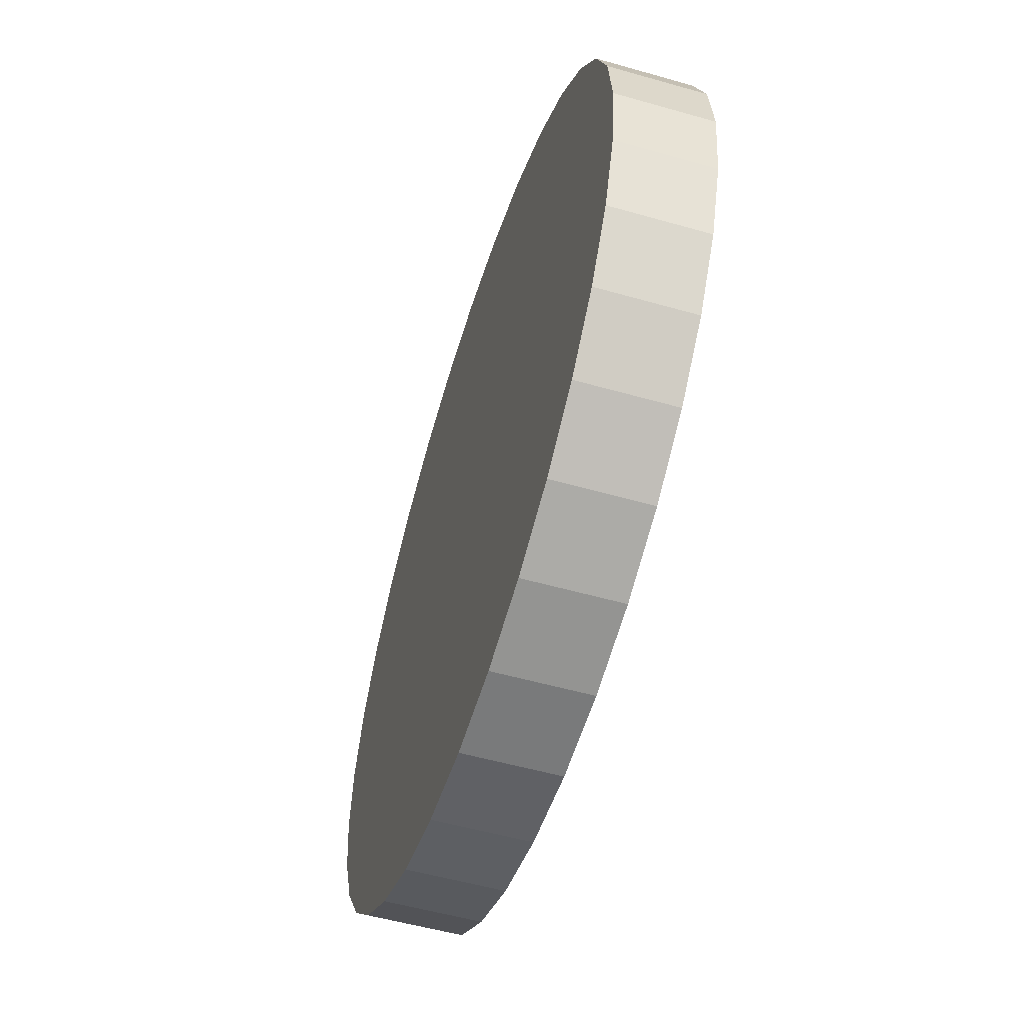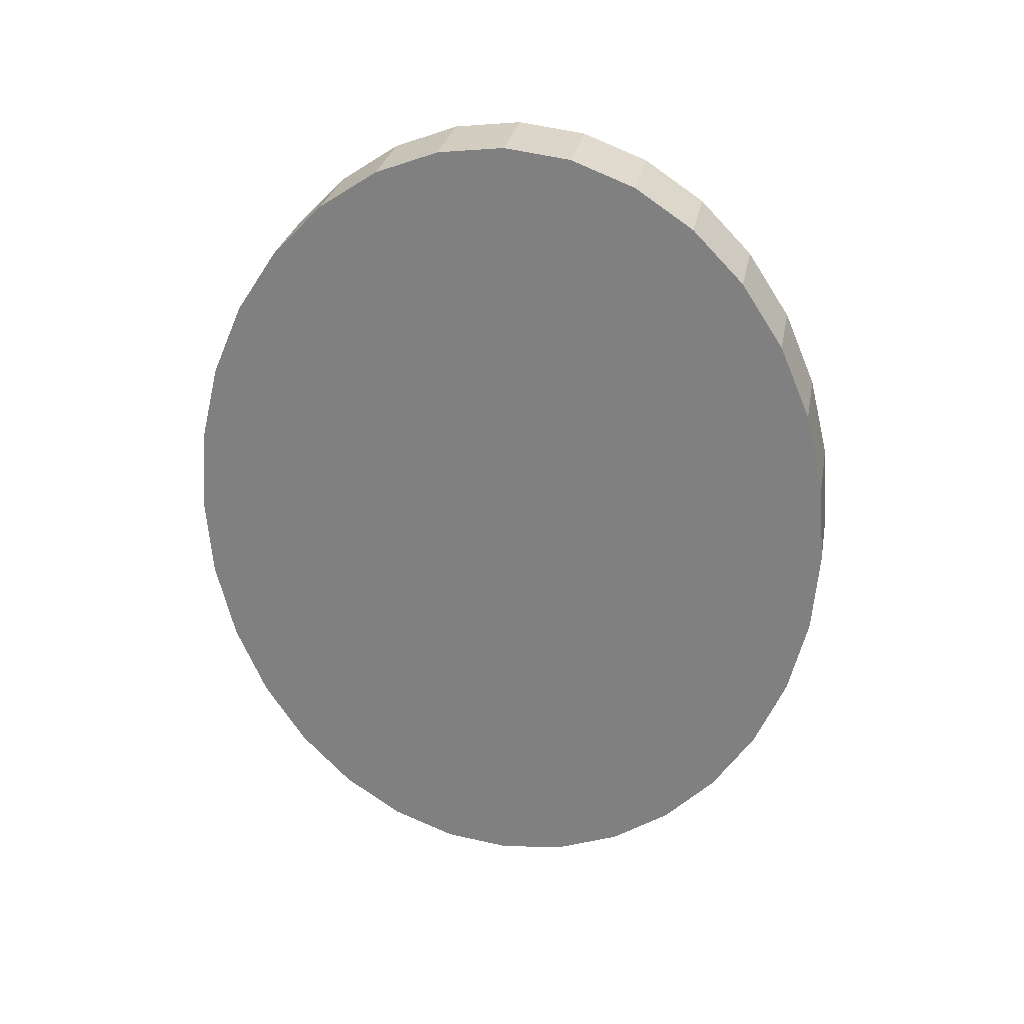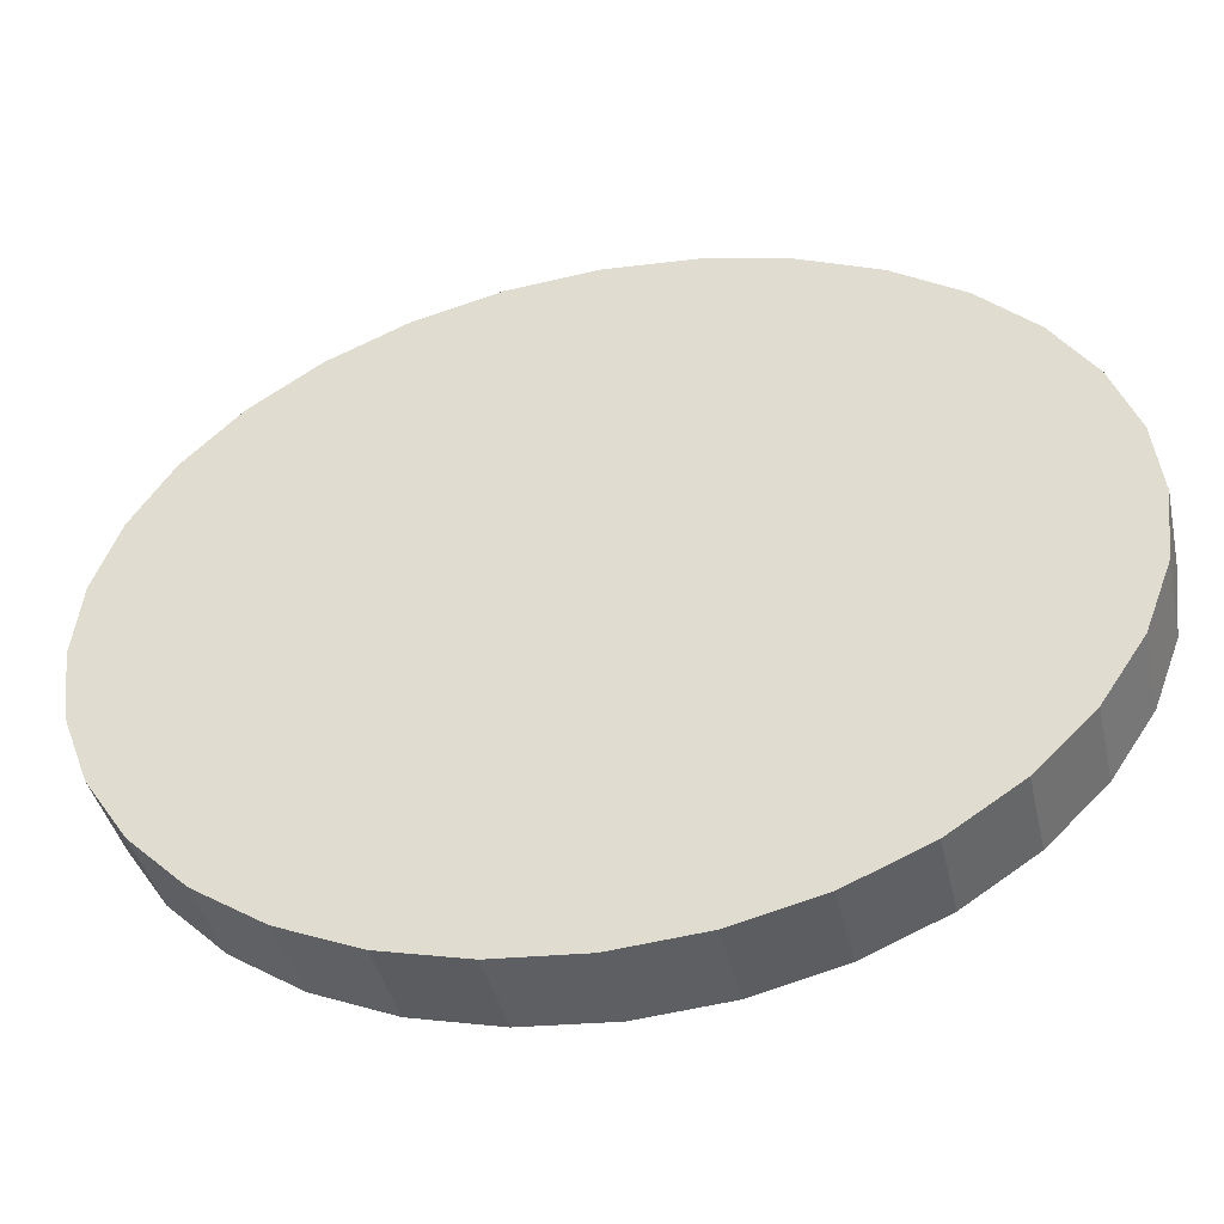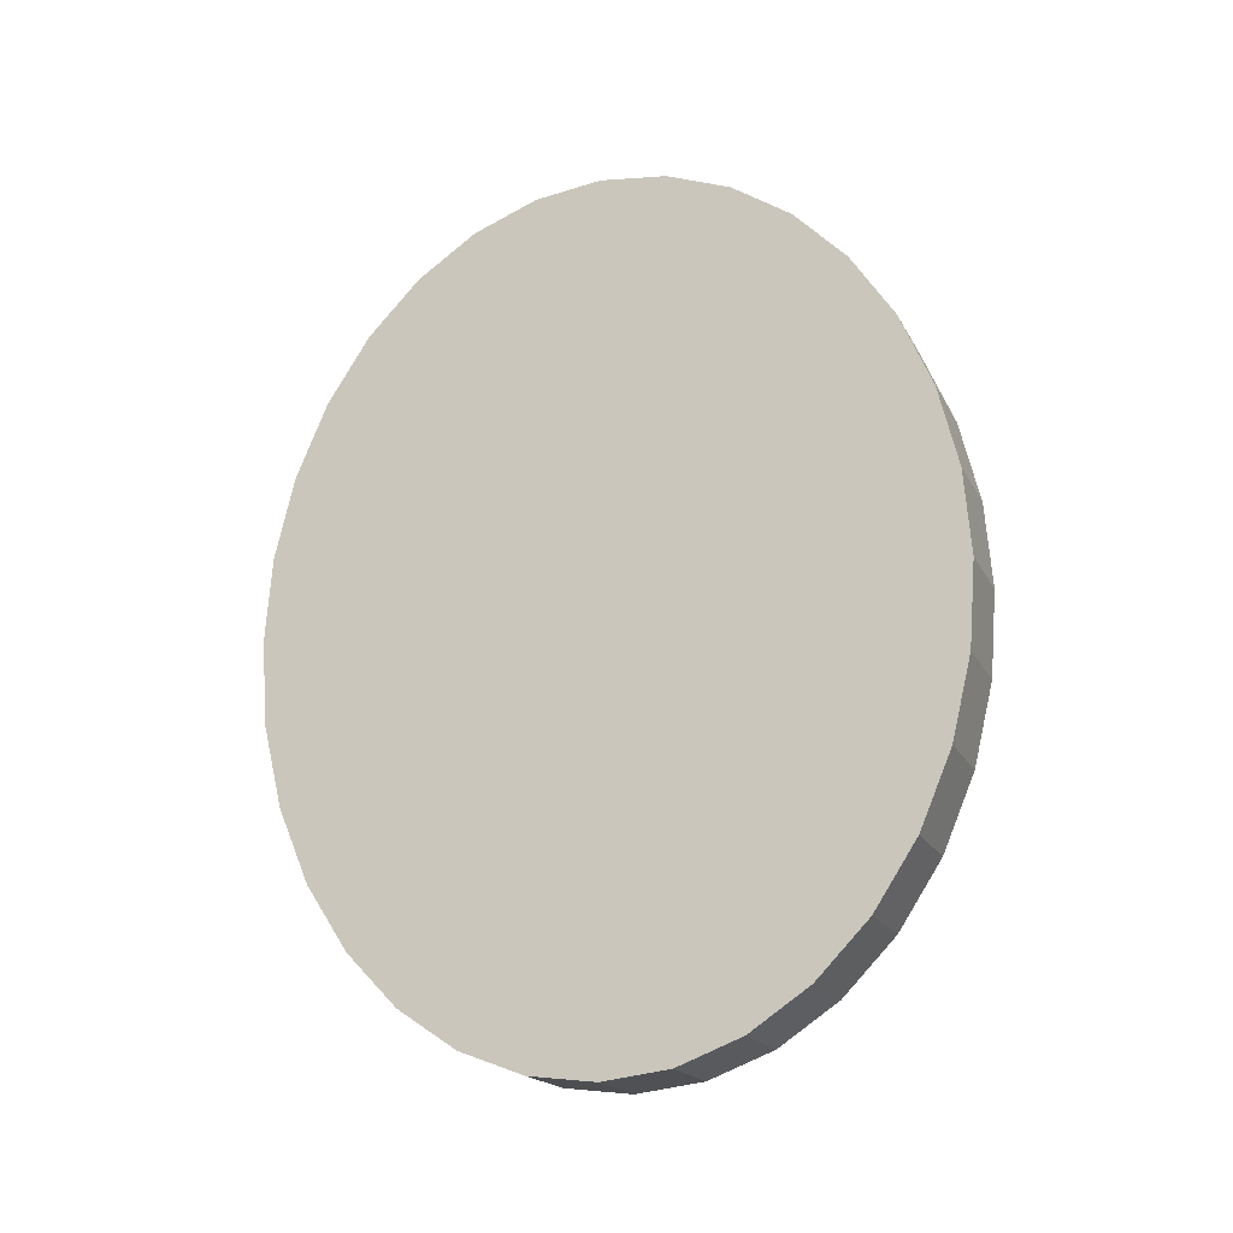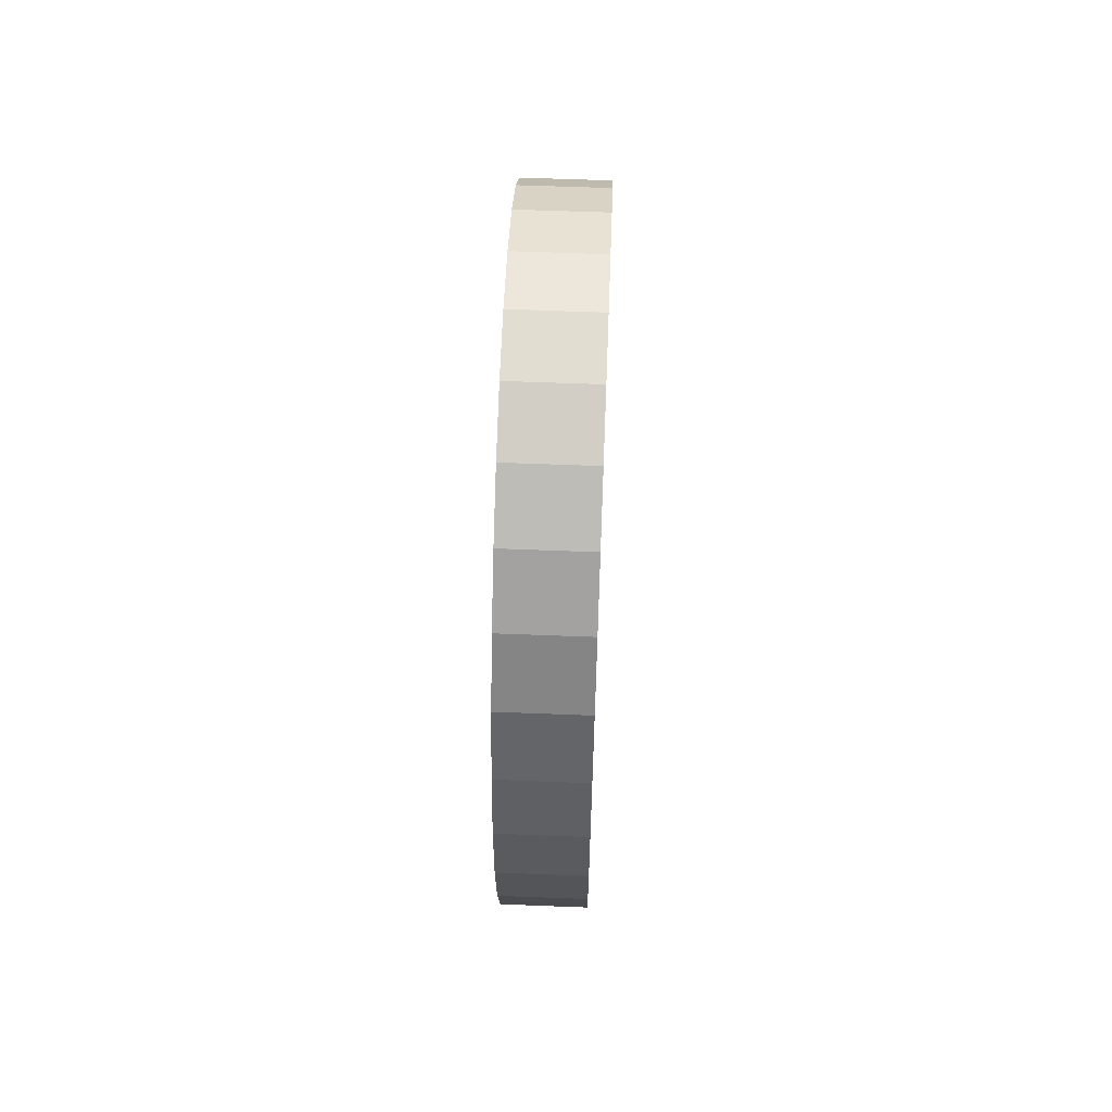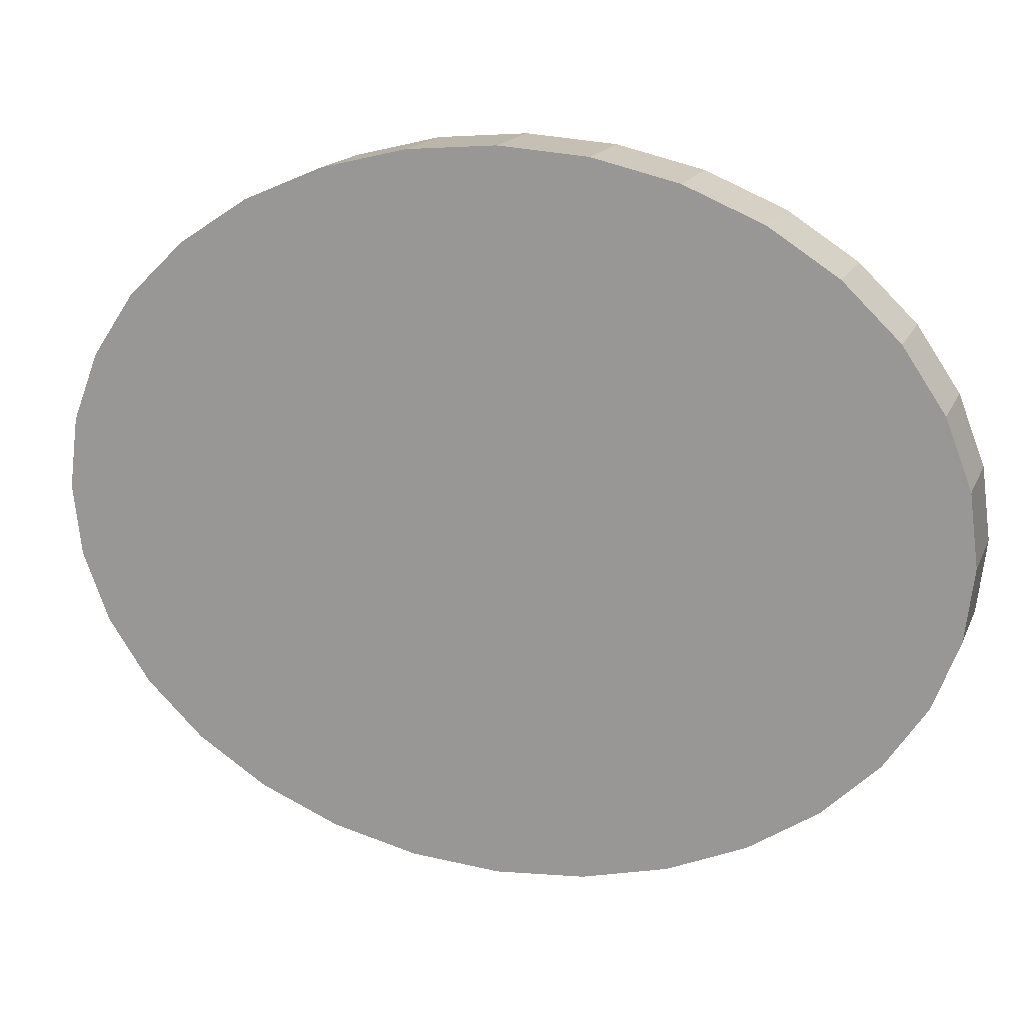
<metadata>
{"format":"obj","ext":"obj","renderer":"f3d","projection":"perspective","resolution":1024,"background":"white","views":[{"elev":-53.6,"azim":-16.9,"up":"+Y"},{"elev":28.1,"azim":100.6,"up":"+Z"},{"elev":-40.6,"azim":-77.4,"up":"+Y"},{"elev":-18.6,"azim":-69.7,"up":"+Z"},{"elev":61.3,"azim":-177.8,"up":"+Z"},{"elev":16.4,"azim":-72.3,"up":"+Y"}]}
</metadata>
<code>
o Circle
v 0.8458 5.668 -1
v 0.8459 5.823 -0.9808
v 0.846 5.973 -0.9239
v 0.8462 6.111 -0.8315
v 0.8463 6.232 -0.7071
v 0.8464 6.331 -0.5556
v 0.8464 6.404 -0.3827
v 0.8465 6.45 -0.1951
v 0.8465 6.465 -0
v 0.8465 6.45 0.1951
v 0.8464 6.404 0.3827
v 0.8464 6.331 0.5556
v 0.8463 6.232 0.7071
v 0.8462 6.111 0.8315
v 0.846 5.973 0.9239
v 0.8459 5.823 0.9808
v 0.8458 5.668 1
v 0.8456 5.512 0.9808
v 0.8455 5.363 0.9239
v 0.8454 5.225 0.8315
v 0.8453 5.104 0.7071
v 0.8452 5.005 0.5556
v 0.8451 4.931 0.3827
v 0.8451 4.886 0.1951
v 0.8451 4.87 -1e-06
v 0.8451 4.886 -0.1951
v 0.8451 4.931 -0.3827
v 0.8452 5.005 -0.5556
v 0.8453 5.104 -0.7071
v 0.8454 5.225 -0.8315
v 0.8455 5.363 -0.9239
v 0.8456 5.512 -0.9808
v 0.6392 5.823 -0.9808
v 0.6391 5.668 -1
v 0.6393 5.973 -0.9239
v 0.6395 6.111 -0.8315
v 0.6396 6.232 -0.7071
v 0.6397 6.331 -0.5556
v 0.6397 6.405 -0.3827
v 0.6398 6.45 -0.1951
v 0.6398 6.465 -0
v 0.6398 6.45 0.1951
v 0.6397 6.405 0.3827
v 0.6397 6.331 0.5556
v 0.6396 6.232 0.7071
v 0.6395 6.111 0.8315
v 0.6393 5.973 0.9239
v 0.6392 5.823 0.9808
v 0.6391 5.668 1
v 0.6389 5.512 0.9808
v 0.6388 5.363 0.9239
v 0.6387 5.225 0.8315
v 0.6386 5.104 0.7071
v 0.6385 5.005 0.5556
v 0.6384 4.931 0.3827
v 0.6384 4.886 0.1951
v 0.6384 4.87 -1e-06
v 0.6384 4.886 -0.1951
v 0.6384 4.931 -0.3827
v 0.6385 5.005 -0.5556
v 0.6386 5.104 -0.7071
v 0.6387 5.225 -0.8315
v 0.6388 5.363 -0.9239
v 0.6389 5.512 -0.9808
f 2 1 32 31 30 29 28 27 26 25 24 23 22 21 20 19 18 17 16 15 14 13 12 11 10 9 8 7 6 5 4 3
f 33 35 36 37 38 39 40 41 42 43 44 45 46 47 48 49 50 51 52 53 54 55 56 57 58 59 60 61 62 63 64 34
f 18 19 51 50
f 5 6 38 37
f 32 1 34 64
f 19 20 52 51
f 6 7 39 38
f 20 21 53 52
f 7 8 40 39
f 21 22 54 53
f 8 9 41 40
f 22 23 55 54
f 9 10 42 41
f 23 24 56 55
f 10 11 43 42
f 24 25 57 56
f 11 12 44 43
f 25 26 58 57
f 12 13 45 44
f 26 27 59 58
f 13 14 46 45
f 27 28 60 59
f 14 15 47 46
f 1 2 33 34
f 28 29 61 60
f 15 16 48 47
f 2 3 35 33
f 29 30 62 61
f 16 17 49 48
f 3 4 36 35
f 30 31 63 62
f 17 18 50 49
f 4 5 37 36
f 31 32 64 63

</code>
